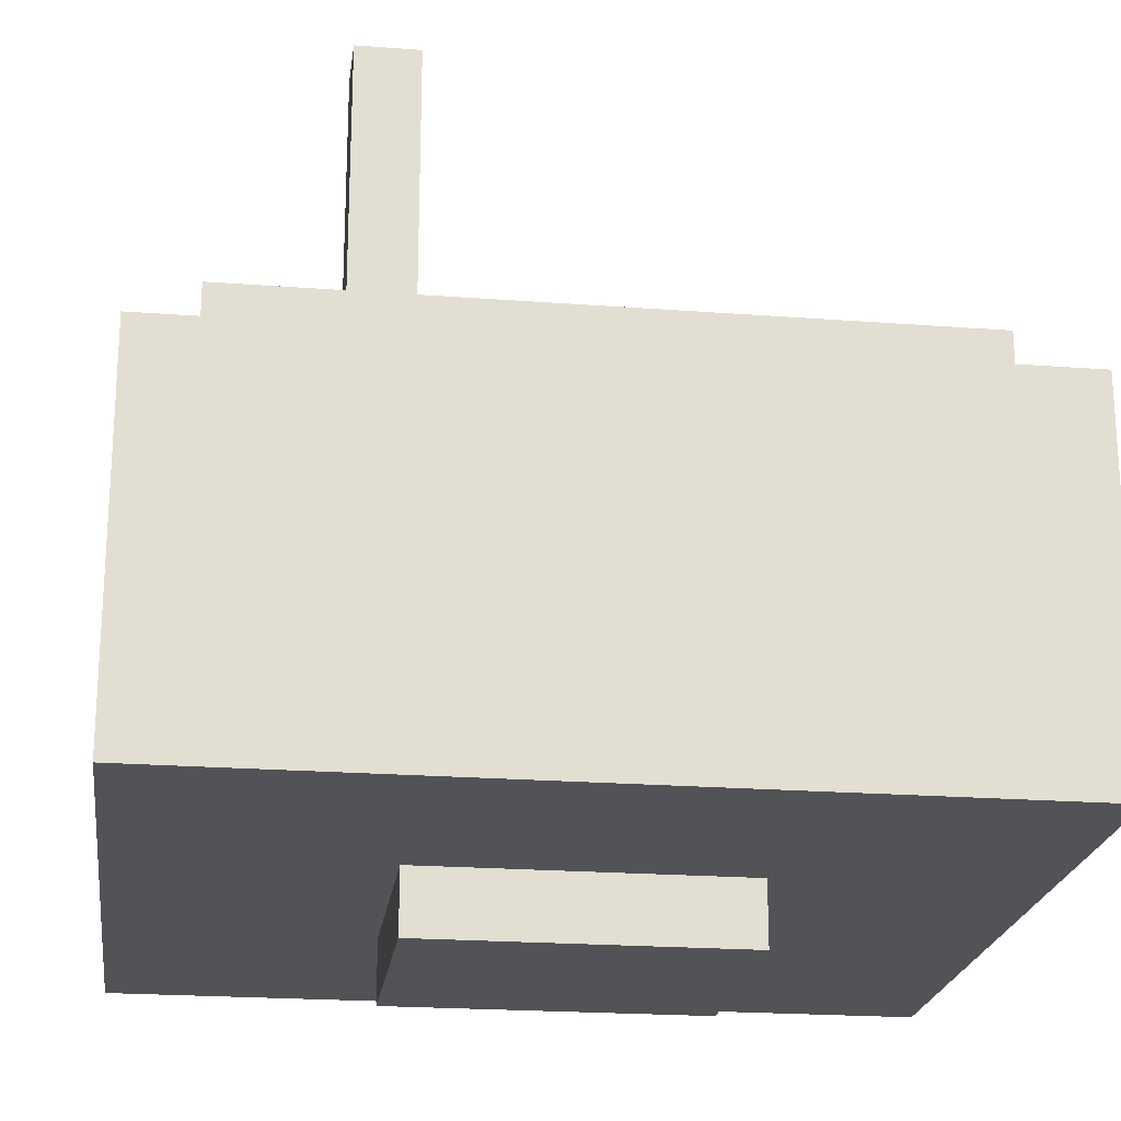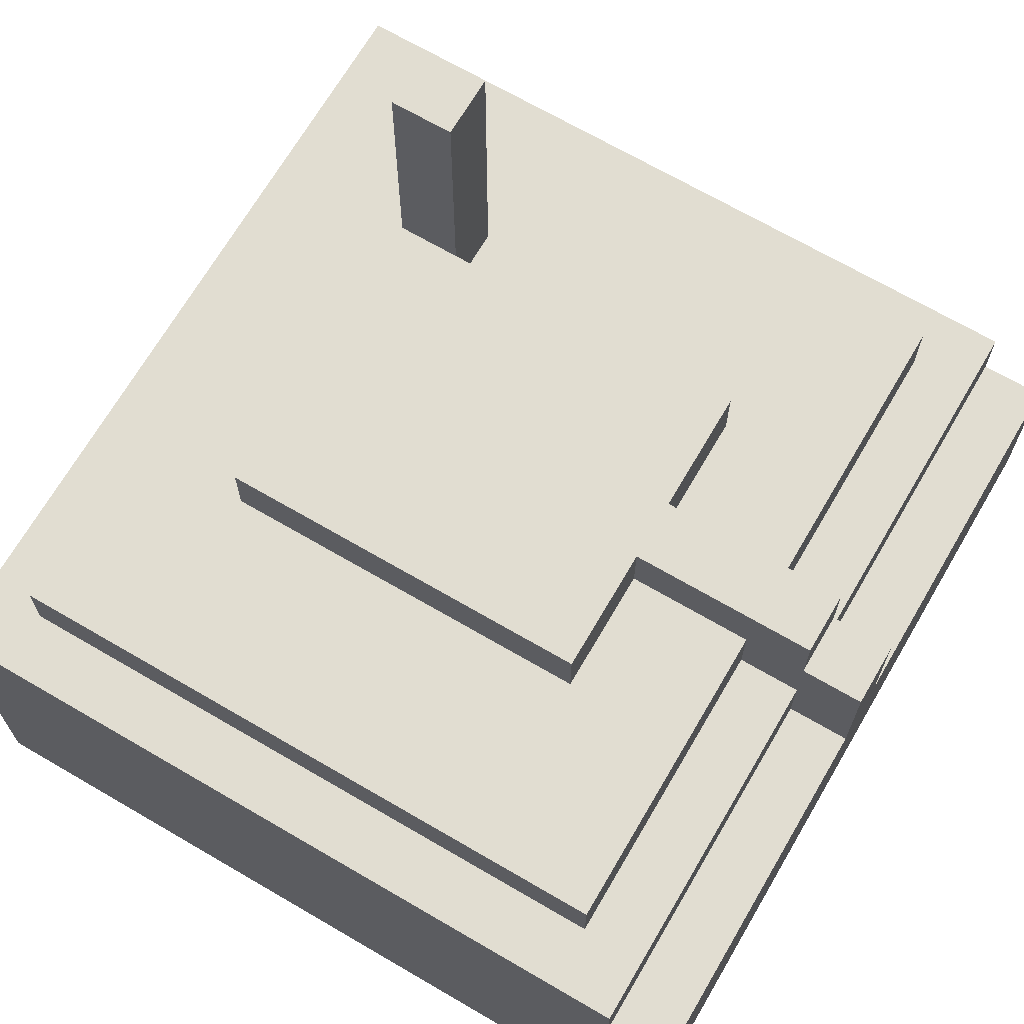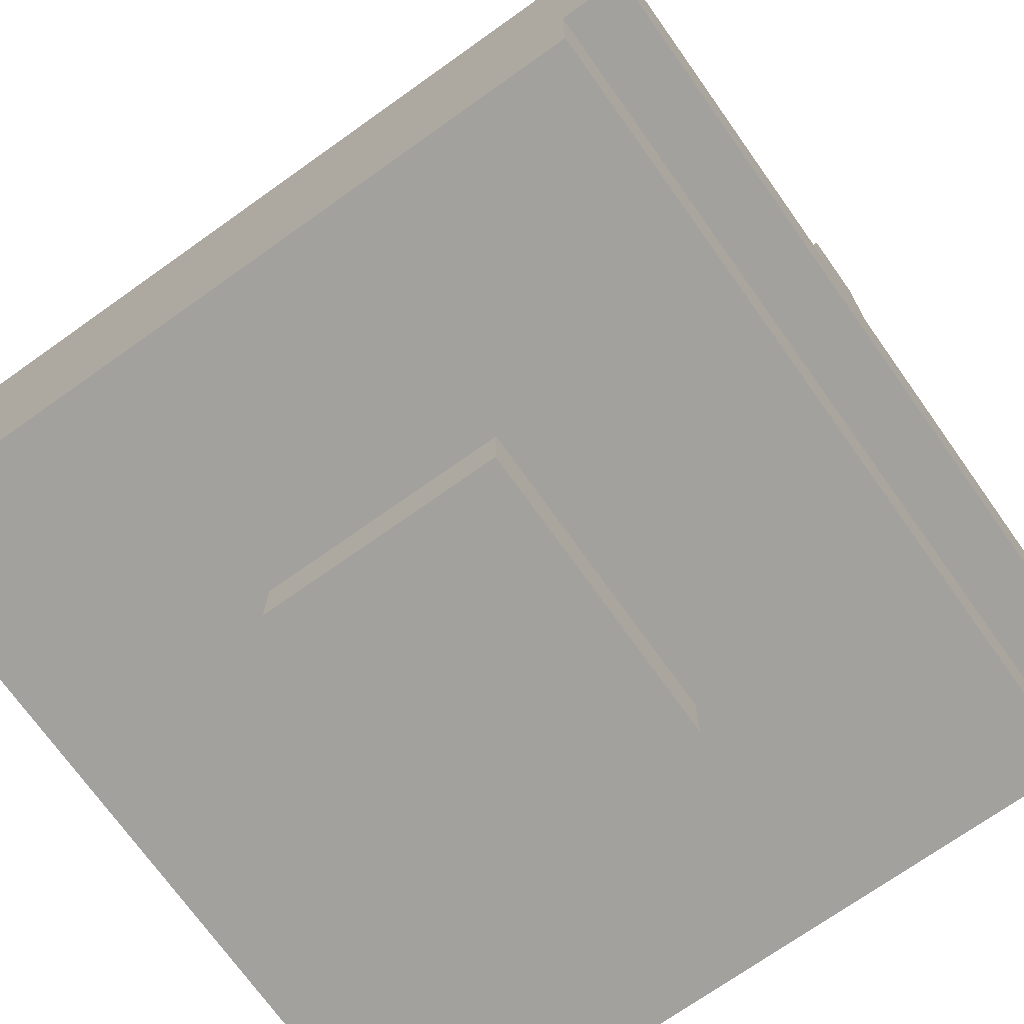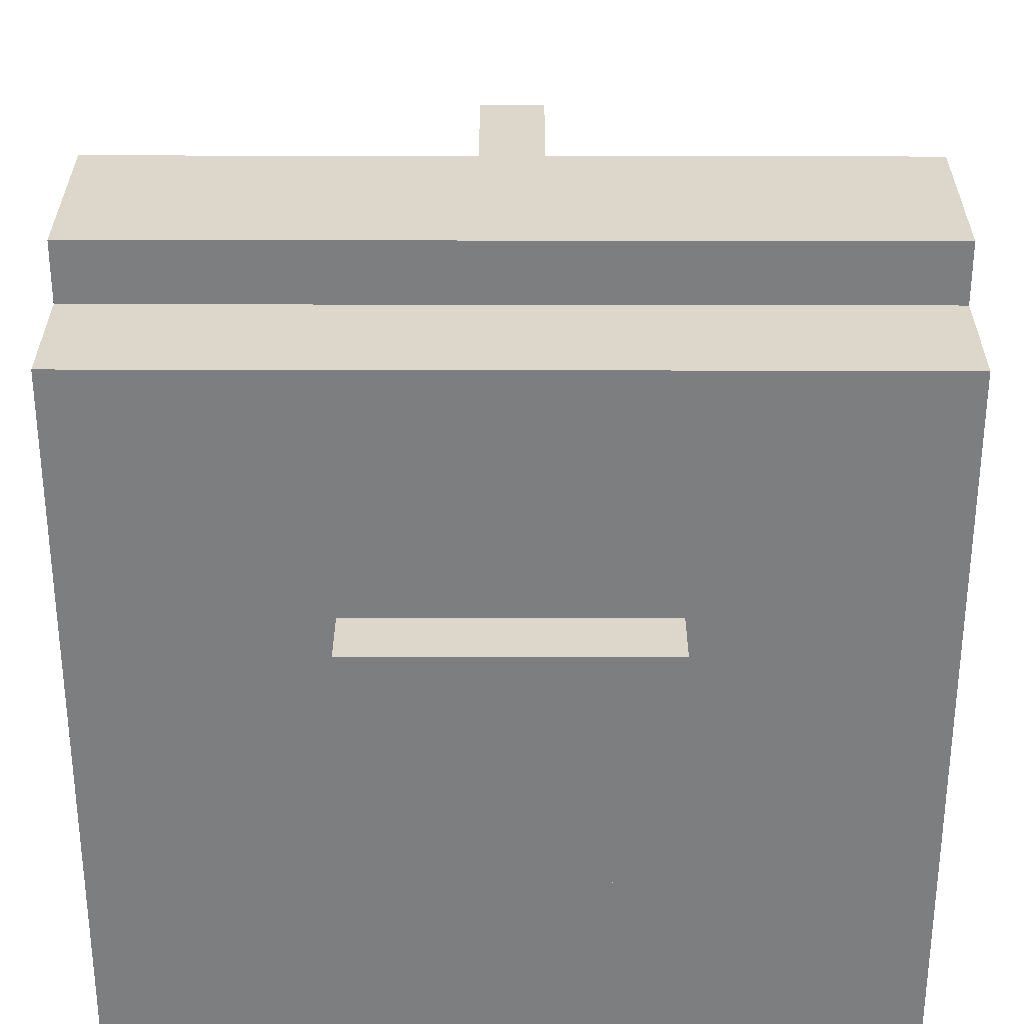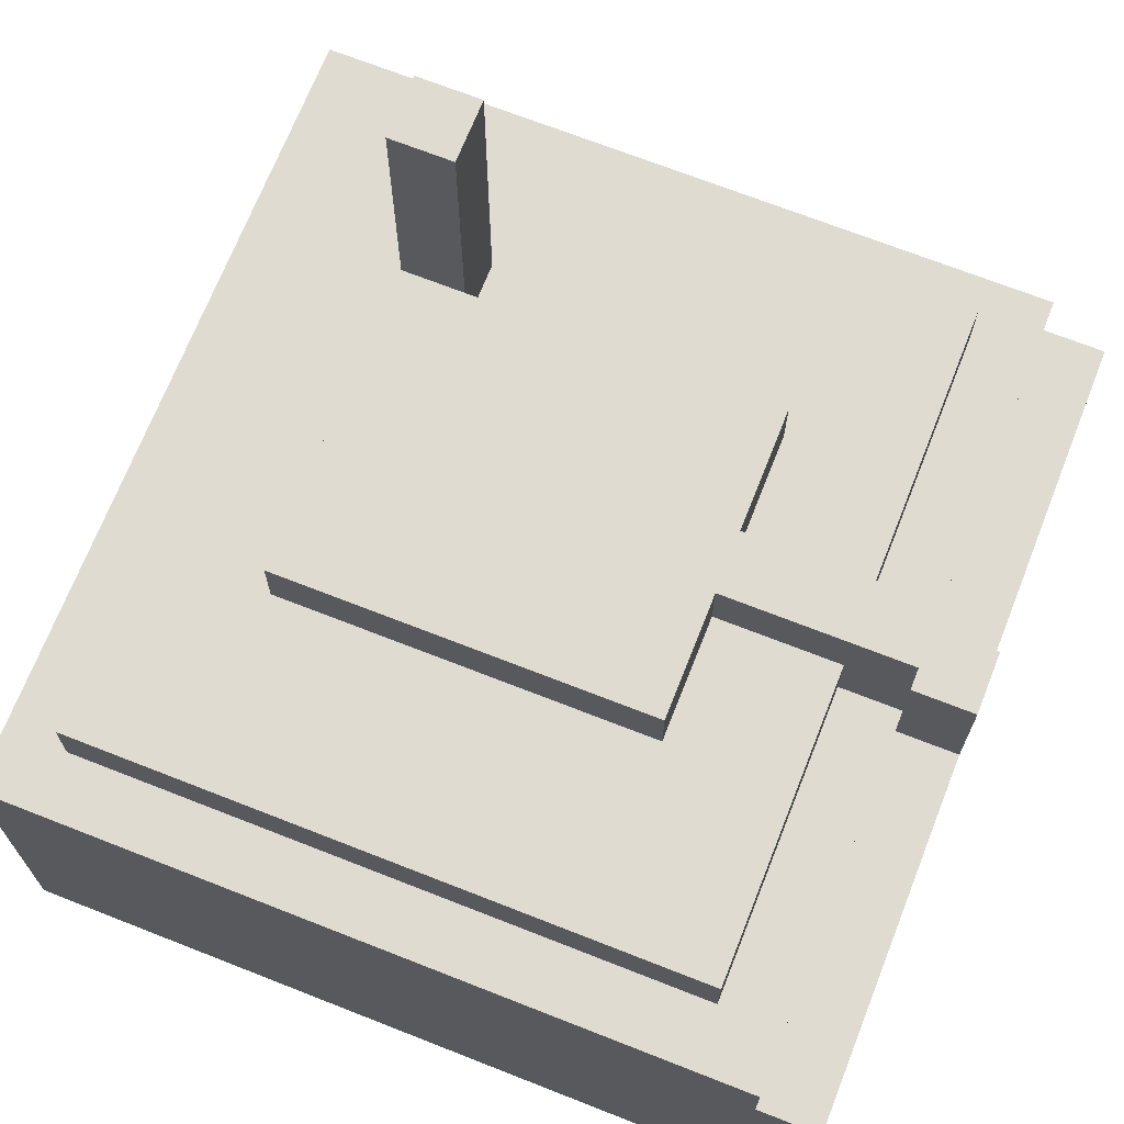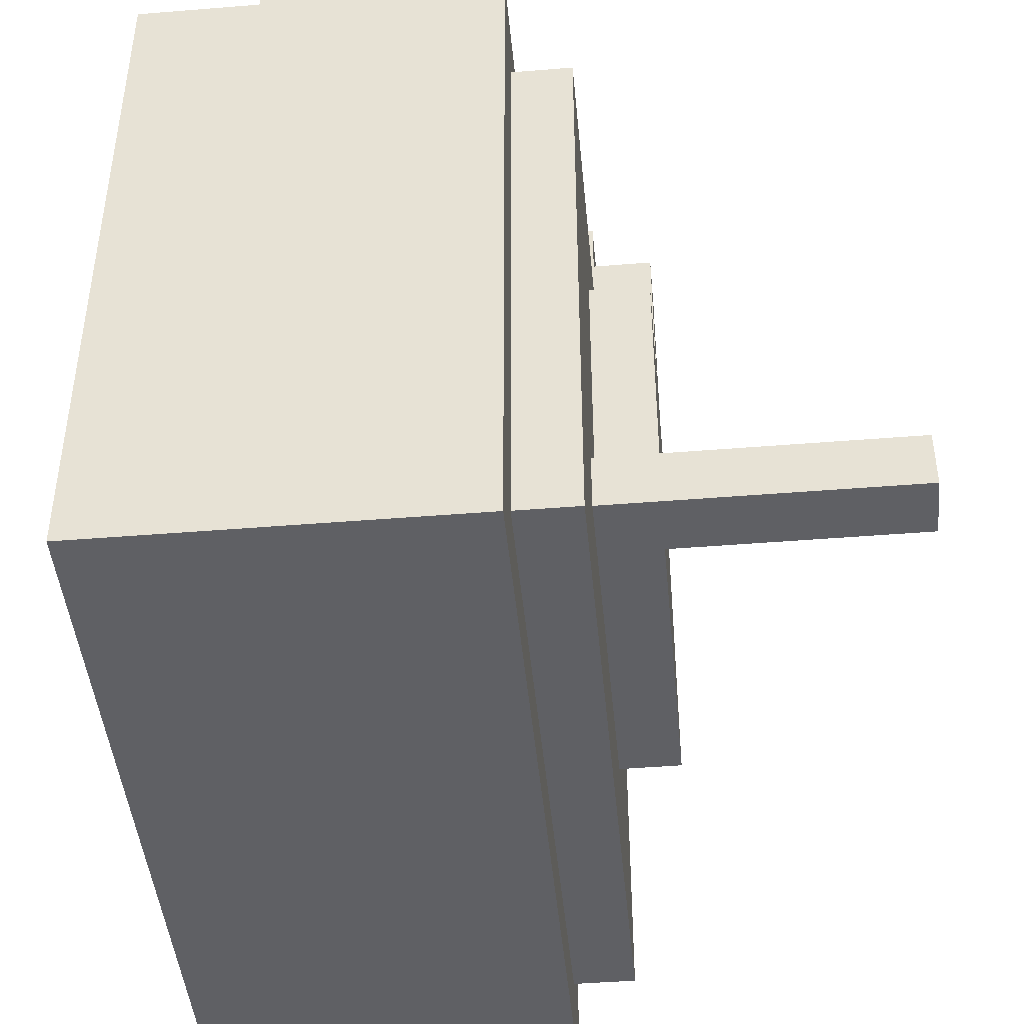
<metadata>
{"format":"obj","ext":"obj","renderer":"f3d","projection":"perspective","resolution":1024,"background":"white","views":[{"elev":-21.7,"azim":172.4,"up":"+Y"},{"elev":68.9,"azim":-59.7,"up":"+Y"},{"elev":-72.0,"azim":-54.6,"up":"+Y"},{"elev":30.7,"azim":0.2,"up":"+Z"},{"elev":69.8,"azim":-68.5,"up":"+Y"},{"elev":-45.0,"azim":95.4,"up":"+Z"}]}
</metadata>
<code>
v -6.5 1 5.5
v -6.5 1 -6.5
v -6.5 3 6.5
v -6.5 3 5.5
v -6.5 3 -6.5
v -6.5 4 6.5
v -6.5 4 -6.5
v -6.5 5 6.5
v -6.5 5 -6.5
v -6.5 6 6.5
v -6.5 6 5.5
v -6.5 6 -6.5
v -6.5 7 5.5
v -6.5 7 -6.5
v -5.5 7 4.5
v -5.5 7 -5.5
v -5.5 8 4.5
v -5.5 8 -5.5
v -2.5 0 1.5
v -2.5 0 -2.5
v -2.5 1 1.5
v -2.5 1 -2.5
v -2.5 8 2.5
v -2.5 8 -3.5
v -2.5 9 2.5
v -2.5 9 -3.5
v -0.5 6 6.5
v -0.5 6 5.5
v -0.5 7 5.5
v -0.5 7 4.5
v -0.5 8 6.5
v -0.5 8 5.5
v -0.5 8 4.5
v -0.5 8 2.5
v -0.5 9 5.5
v -0.5 9 2.5
v 2.5 9 -2.5
v 2.5 9 -3.5
v 2.5 13 -2.5
v 2.5 13 -3.5
v 0.5 6 6.5
v 0.5 6 5.5
v 0.5 7 5.5
v 0.5 7 4.5
v 0.5 8 6.5
v 0.5 8 5.5
v 0.5 8 4.5
v 0.5 8 2.5
v 0.5 9 5.5
v 0.5 9 2.5
v 2.5 0 1.5
v 2.5 0 -2.5
v 2.5 1 1.5
v 2.5 1 -2.5
v 2.5 8 2.5
v 2.5 8 -2.5
v 2.5 9 2.5
v 2.5 9 -2.5
v 3.5 8 -2.5
v 3.5 8 -3.5
v 3.5 13 -2.5
v 3.5 13 -3.5
v 5.5 7 4.5
v 5.5 7 -5.5
v 5.5 8 4.5
v 5.5 8 -5.5
v 6.5 1 5.5
v 6.5 1 -6.5
v 6.5 3 6.5
v 6.5 3 5.5
v 6.5 3 -6.5
v 6.5 4 6.5
v 6.5 4 -6.5
v 6.5 5 6.5
v 6.5 5 -6.5
v 6.5 6 6.5
v 6.5 6 5.5
v 6.5 6 -6.5
v 6.5 7 5.5
v 6.5 7 -6.5
v -6.5 3 6.5
v -6.5 4 6.5
v -6.5 5 6.5
v -6.5 6 6.5
v -0.5 6 6.5
v -0.5 8 6.5
v 0.5 6 6.5
v 0.5 8 6.5
v 6.5 3 6.5
v 6.5 4 6.5
v 6.5 5 6.5
v 6.5 6 6.5
v -6.5 1 5.5
v -6.5 3 5.5
v -6.5 6 5.5
v -6.5 7 5.5
v -0.5 6 5.5
v -0.5 7 5.5
v -0.5 8 5.5
v -0.5 9 5.5
v 0.5 6 5.5
v 0.5 7 5.5
v 0.5 8 5.5
v 0.5 9 5.5
v 6.5 1 5.5
v 6.5 3 5.5
v 6.5 6 5.5
v 6.5 7 5.5
v -5.5 7 4.5
v -5.5 8 4.5
v -0.5 7 4.5
v -0.5 8 4.5
v 0.5 7 4.5
v 0.5 8 4.5
v 5.5 7 4.5
v 5.5 8 4.5
v -2.5 8 2.5
v -2.5 9 2.5
v -0.5 8 2.5
v -0.5 9 2.5
v 0.5 8 2.5
v 0.5 9 2.5
v 2.5 8 2.5
v 2.5 9 2.5
v -2.5 0 1.5
v -2.5 1 1.5
v 2.5 0 1.5
v 2.5 1 1.5
v 2.5 8 -2.5
v 2.5 9 -2.5
v 2.5 13 -2.5
v 3.5 8 -2.5
v 3.5 13 -2.5
v -2.5 0 -2.5
v -2.5 1 -2.5
v 2.5 0 -2.5
v 2.5 1 -2.5
v -2.5 8 -3.5
v -2.5 9 -3.5
v 2.5 9 -3.5
v 2.5 13 -3.5
v 3.5 8 -3.5
v 3.5 13 -3.5
v -5.5 7 -5.5
v -5.5 8 -5.5
v 5.5 7 -5.5
v 5.5 8 -5.5
v -6.5 1 -6.5
v -6.5 3 -6.5
v -6.5 4 -6.5
v -6.5 5 -6.5
v -6.5 6 -6.5
v -6.5 7 -6.5
v 6.5 1 -6.5
v 6.5 3 -6.5
v 6.5 4 -6.5
v 6.5 5 -6.5
v 6.5 6 -6.5
v 6.5 7 -6.5
v -2.5 0 1.5
v 2.5 0 1.5
v -2.5 0 -2.5
v 2.5 0 -2.5
v -6.5 1 5.5
v 6.5 1 5.5
v -2.5 1 1.5
v 2.5 1 1.5
v -2.5 1 -2.5
v 2.5 1 -2.5
v -6.5 1 -6.5
v 6.5 1 -6.5
v -6.5 3 6.5
v 6.5 3 6.5
v -6.5 3 5.5
v 6.5 3 5.5
v -6.5 6 6.5
v -0.5 6 6.5
v 0.5 6 6.5
v 6.5 6 6.5
v -6.5 6 5.5
v -0.5 6 5.5
v 0.5 6 5.5
v 6.5 6 5.5
v -6.5 7 5.5
v -0.5 7 5.5
v 0.5 7 5.5
v 6.5 7 5.5
v -5.5 7 4.5
v -0.5 7 4.5
v 0.5 7 4.5
v 5.5 7 4.5
v -5.5 7 -5.5
v 5.5 7 -5.5
v -6.5 7 -6.5
v 6.5 7 -6.5
v -0.5 8 6.5
v 0.5 8 6.5
v -0.5 8 5.5
v 0.5 8 5.5
v -5.5 8 4.5
v -0.5 8 4.5
v 0.5 8 4.5
v 5.5 8 4.5
v -2.5 8 2.5
v -0.5 8 2.5
v 0.5 8 2.5
v 2.5 8 2.5
v 2.5 8 -2.5
v 3.5 8 -2.5
v -2.5 8 -3.5
v 3.5 8 -3.5
v -5.5 8 -5.5
v 5.5 8 -5.5
v -0.5 9 5.5
v 0.5 9 5.5
v -2.5 9 2.5
v -0.5 9 2.5
v 0.5 9 2.5
v 2.5 9 2.5
v 2.5 9 -2.5
v -2.5 9 -3.5
v 2.5 9 -3.5
v 2.5 13 -2.5
v 3.5 13 -2.5
v 2.5 13 -3.5
v 3.5 13 -3.5
f 4 2 1
f 5 2 4
f 6 4 3
f 6 5 4
f 7 5 6
f 8 7 6
f 9 7 8
f 10 9 8
f 11 9 10
f 12 9 11
f 13 12 11
f 14 12 13
f 17 16 15
f 18 16 17
f 21 20 19
f 22 20 21
f 25 24 23
f 26 24 25
f 29 28 27
f 31 29 27
f 31 30 29
f 32 30 31
f 33 30 32
f 35 34 33
f 35 33 32
f 36 34 35
f 39 38 37
f 40 38 39
f 41 42 43
f 41 43 45
f 43 44 45
f 45 44 46
f 46 44 47
f 47 48 49
f 46 47 49
f 49 48 50
f 51 52 53
f 53 52 54
f 55 56 57
f 57 56 58
f 59 60 61
f 61 60 62
f 63 64 65
f 65 64 66
f 67 68 70
f 70 68 71
f 69 70 72
f 70 71 72
f 72 71 73
f 72 73 74
f 74 73 75
f 74 75 76
f 76 75 77
f 77 75 78
f 77 78 79
f 79 78 80
f 85 84 83
f 87 85 83
f 87 86 85
f 88 86 87
f 89 82 81
f 90 83 82
f 90 82 89
f 91 87 83
f 91 83 90
f 92 87 91
f 97 96 95
f 98 96 97
f 103 100 99
f 104 100 103
f 105 94 93
f 106 94 105
f 107 102 101
f 108 102 107
f 111 110 109
f 112 110 111
f 115 114 113
f 116 114 115
f 119 118 117
f 120 118 119
f 123 122 121
f 124 122 123
f 127 126 125
f 128 126 127
f 132 130 129
f 132 131 130
f 133 131 132
f 134 135 136
f 136 135 137
f 138 139 140
f 138 140 142
f 140 141 142
f 142 141 143
f 144 145 146
f 146 145 147
f 148 149 154
f 149 150 155
f 154 149 155
f 150 151 156
f 155 150 156
f 151 152 157
f 156 151 157
f 152 153 158
f 157 152 158
f 158 153 159
f 162 161 160
f 163 161 162
f 166 165 164
f 167 165 166
f 168 166 164
f 169 165 167
f 170 168 164
f 170 169 168
f 171 165 169
f 171 169 170
f 174 173 172
f 175 173 174
f 176 177 180
f 180 177 181
f 178 179 182
f 182 179 183
f 184 185 188
f 188 185 189
f 186 187 190
f 190 187 191
f 184 188 192
f 191 187 193
f 184 192 194
f 192 193 194
f 193 187 195
f 194 193 195
f 196 197 198
f 198 197 199
f 200 201 204
f 204 201 205
f 202 203 206
f 206 203 207
f 207 203 208
f 208 203 209
f 200 204 210
f 209 203 211
f 200 210 212
f 210 211 212
f 211 203 213
f 212 211 213
f 214 215 217
f 217 215 218
f 216 217 220
f 218 219 220
f 217 218 220
f 216 220 221
f 221 220 222
f 223 224 225
f 225 224 226

</code>
